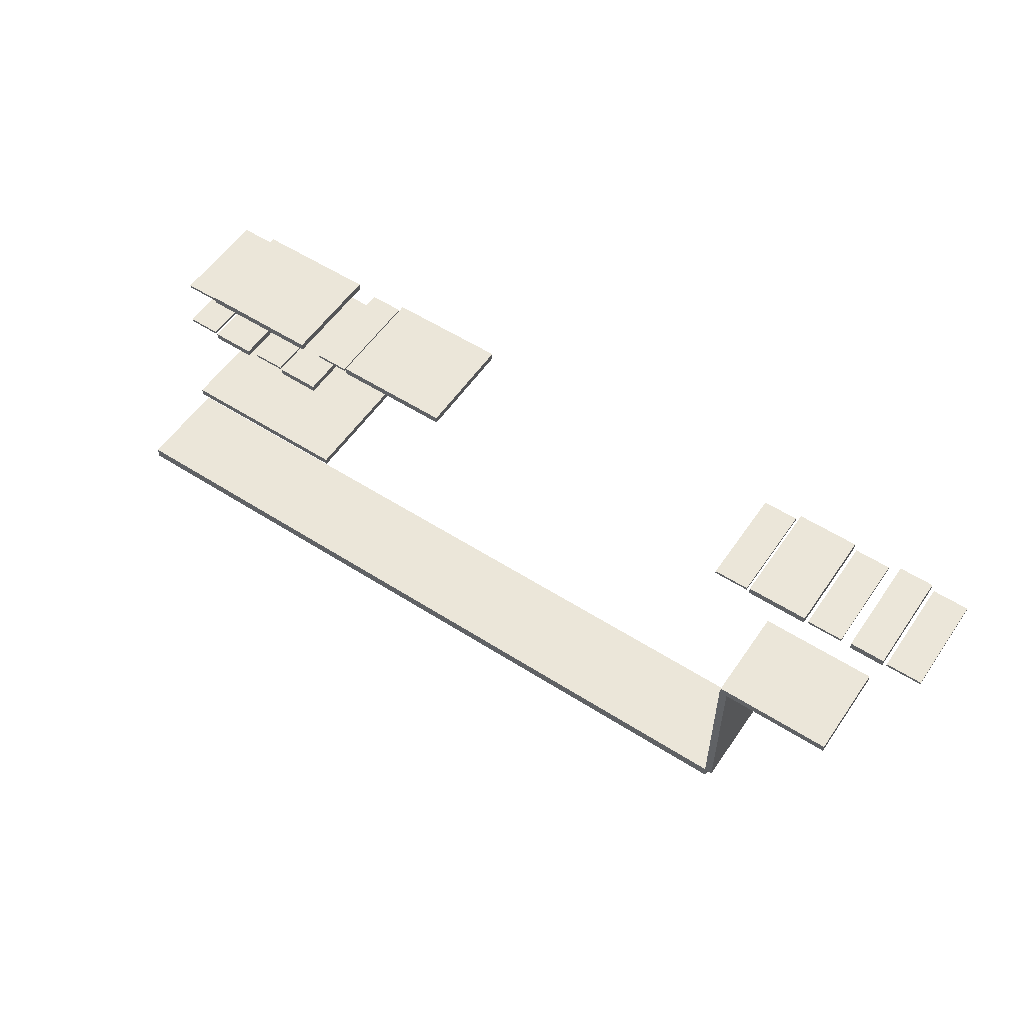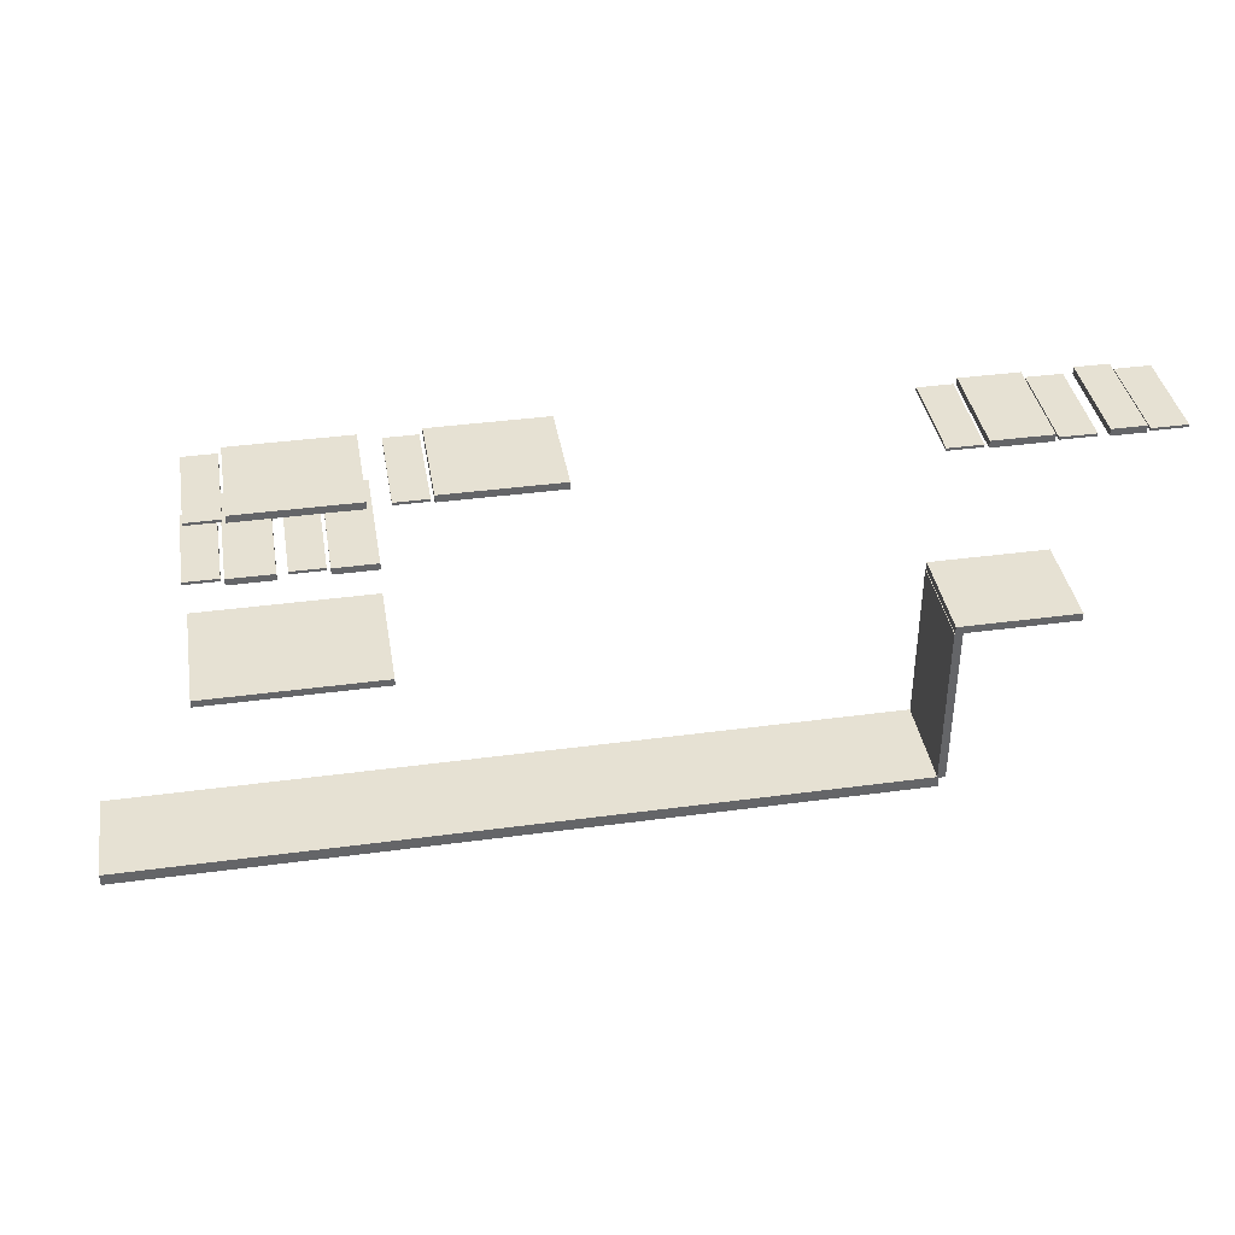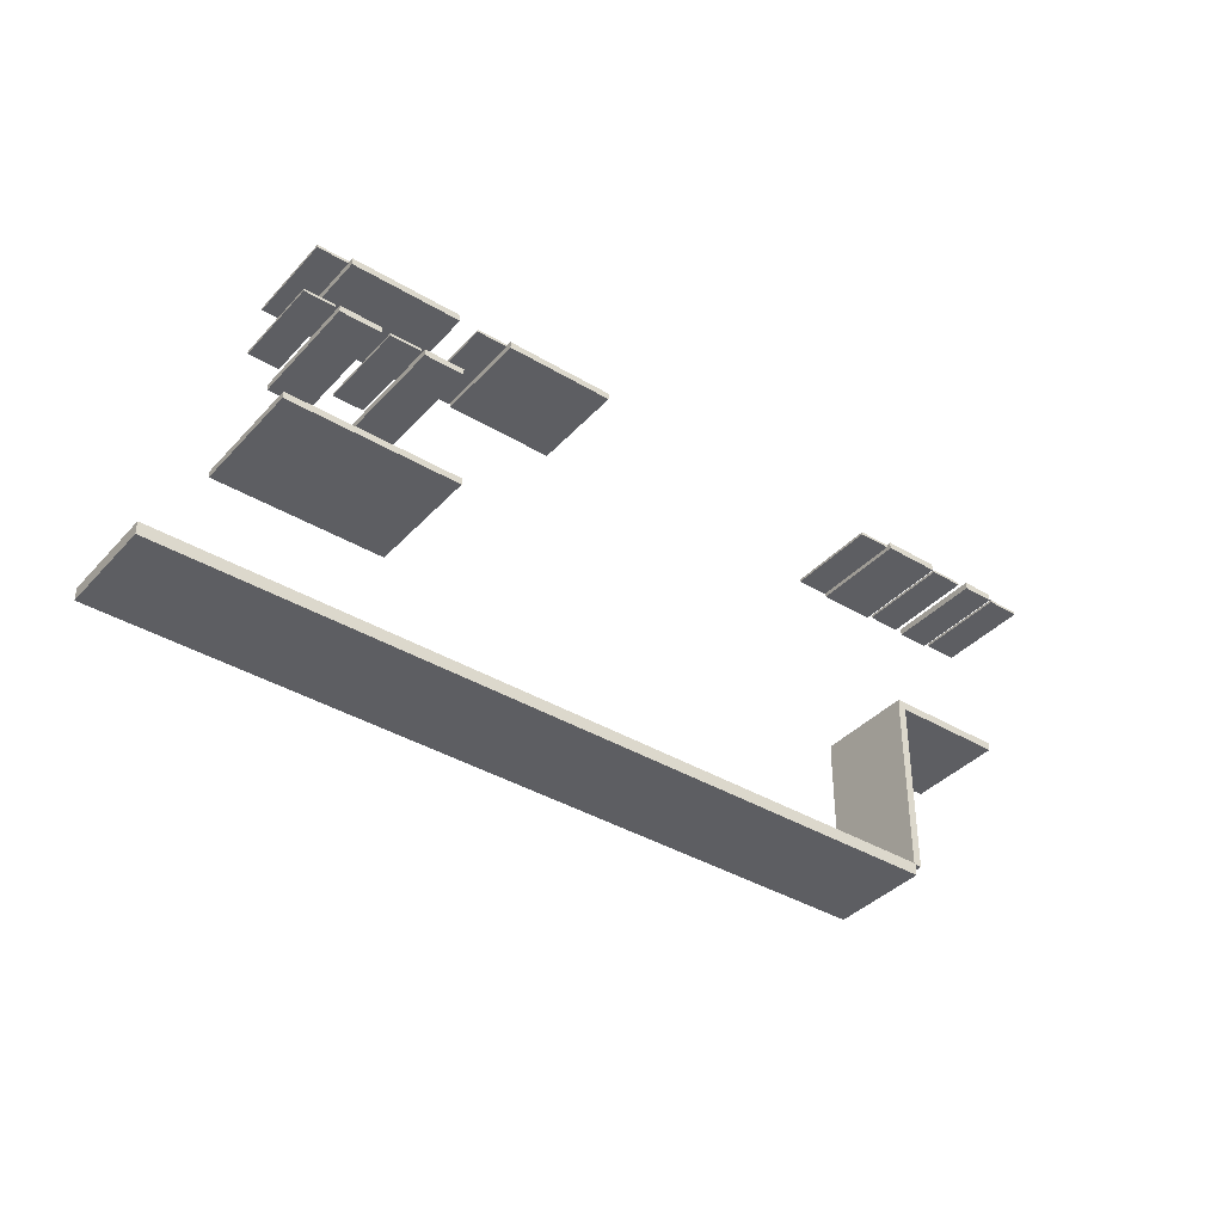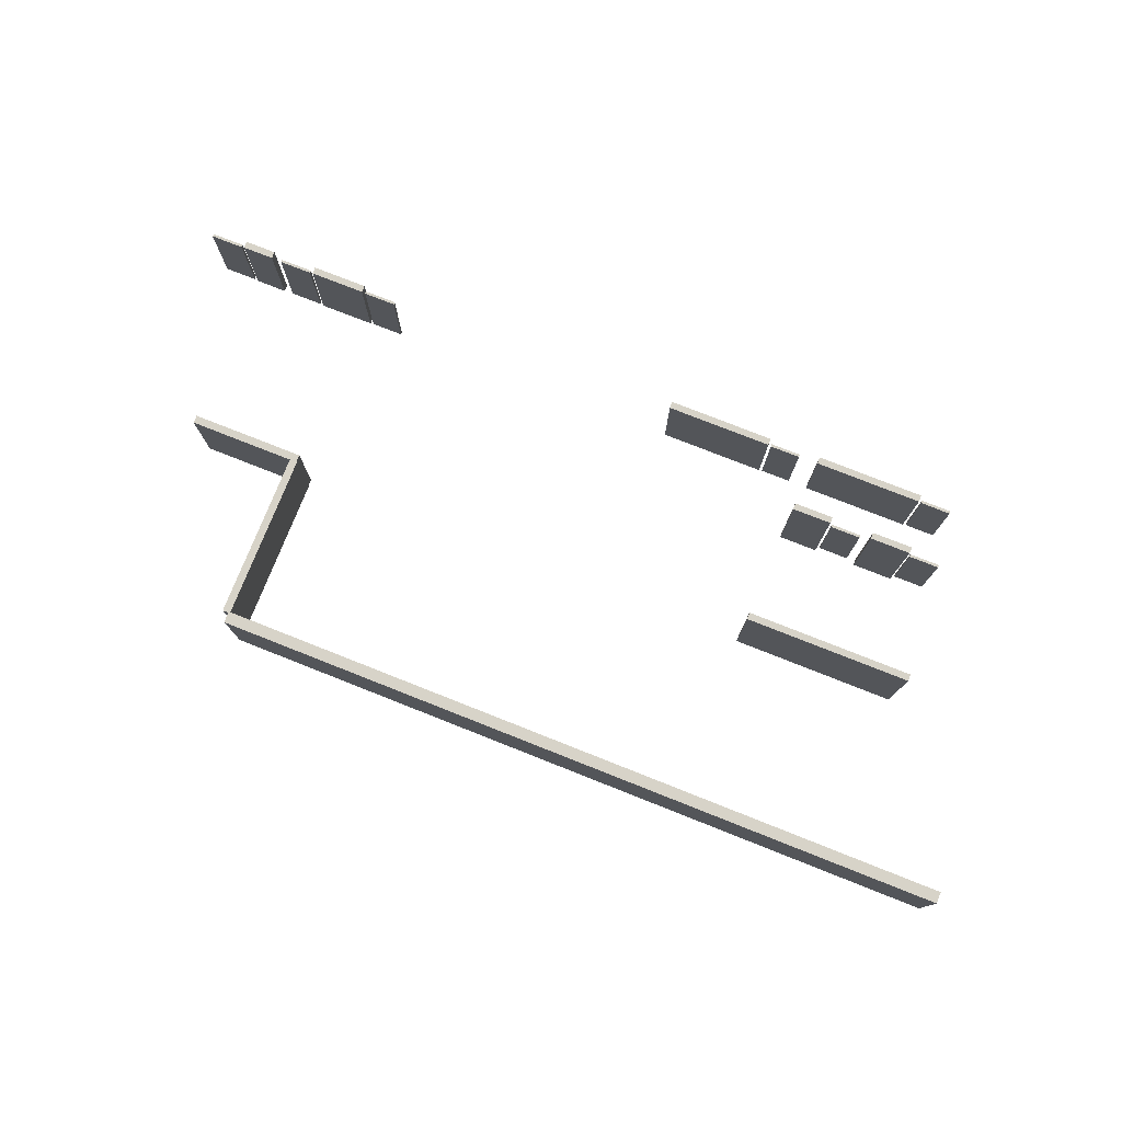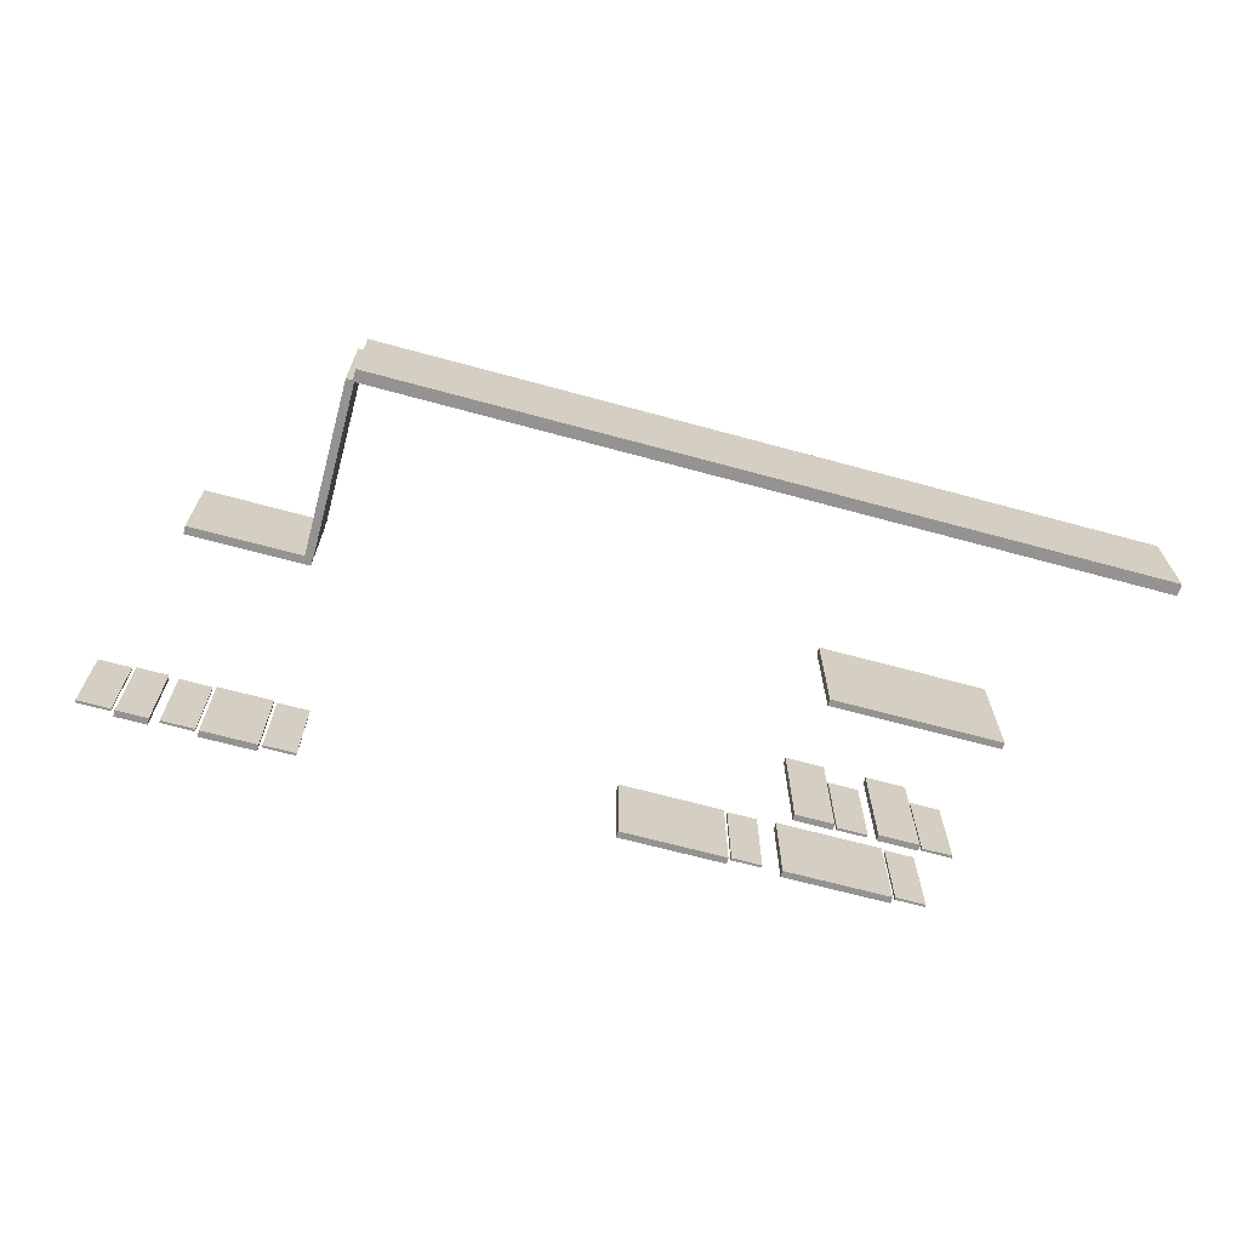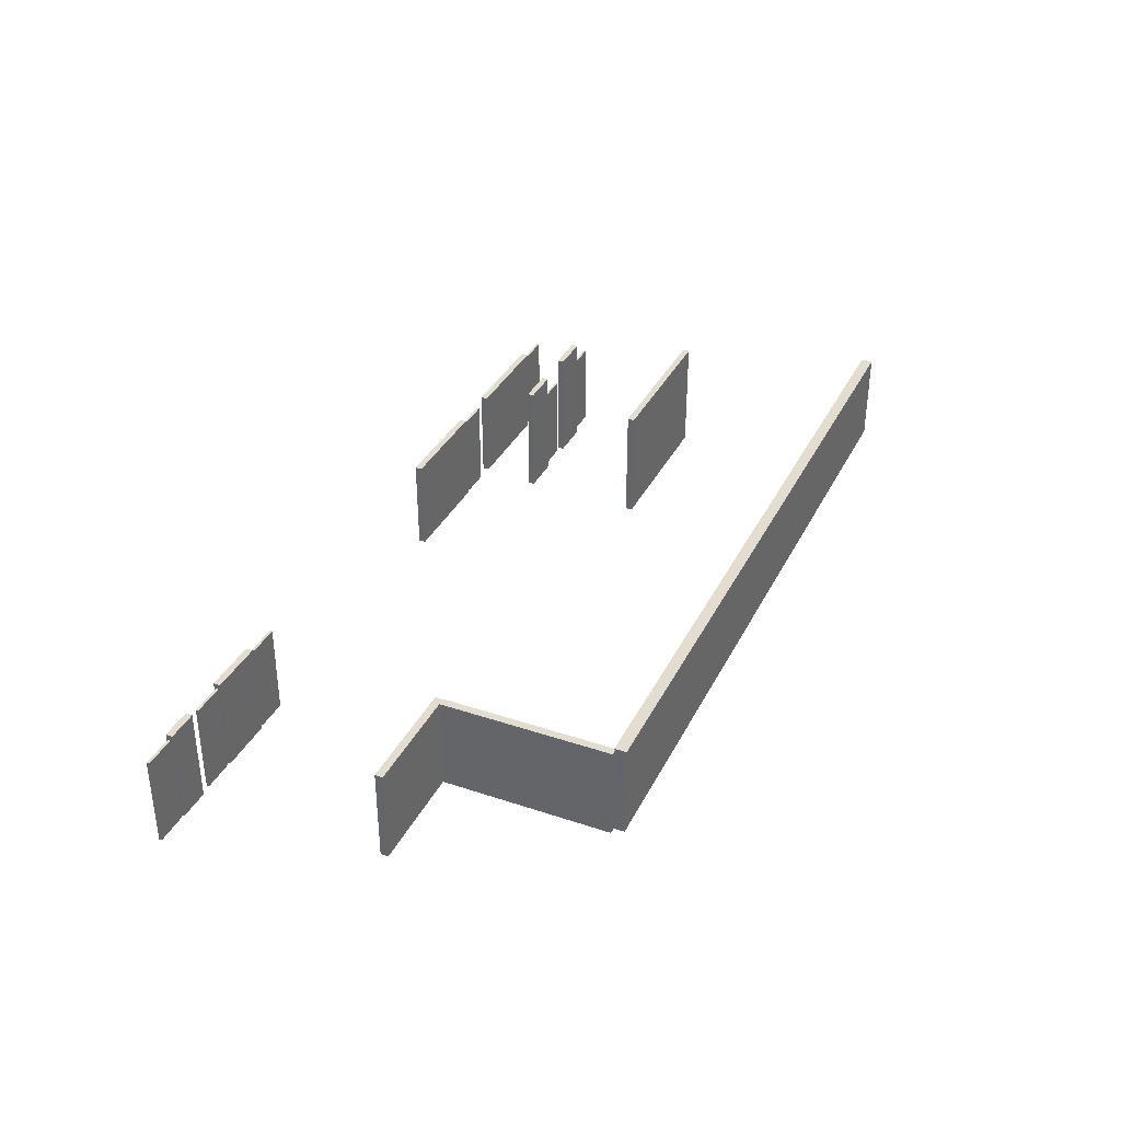
<metadata>
{"format":"obj","ext":"obj","renderer":"f3d","projection":"perspective","resolution":1024,"background":"white","views":[{"elev":55.6,"azim":33.9,"up":"+Z"},{"elev":38.9,"azim":-9.6,"up":"+Z"},{"elev":-38.4,"azim":-37.2,"up":"+Z"},{"elev":76.9,"azim":-158.4,"up":"+Y"},{"elev":-66.8,"azim":164.7,"up":"+Y"},{"elev":35.4,"azim":113.9,"up":"+Y"}]}
</metadata>
<code>
o Guild Meeting room glass wall
v -7.617 3 -2.856
v -7.617 0 -2.856
v -7.617 3 -2.681
v -7.617 0 -2.681
v -11.95 3 -2.856
v -11.95 0 -2.856
v -11.95 3 -2.681
v -11.95 0 -2.681
f 1 5 7 3
f 4 3 7 8
f 8 7 5 6
f 6 2 4 8
f 2 1 3 4
f 6 5 1 2
o door glass
v 4.97 2.369 1.85
v 4.97 0.03547 1.85
v 4.97 2.369 1.916
v 4.97 0.03547 1.916
v 4.14 2.369 1.85
v 4.14 0.03547 1.85
v 4.14 2.369 1.916
v 4.14 0.03547 1.916
f 9 13 15 11
f 12 11 15 16
f 16 15 13 14
f 14 10 12 16
f 10 9 11 12
f 14 13 9 10
o door glass.001
v 7.43 2.369 1.85
v 7.43 0.03547 1.85
v 7.43 2.369 1.916
v 7.43 0.03547 1.916
v 6.579 2.369 1.85
v 6.579 0.03547 1.85
v 6.579 2.369 1.916
v 6.579 0.03547 1.916
f 17 21 23 19
f 20 19 23 24
f 24 23 21 22
f 22 18 20 24
f 18 17 19 20
f 22 21 17 18
o door glass.002
v -6.603 2.369 1.85
v -6.603 0.03547 1.85
v -6.603 2.369 1.916
v -6.603 0.03547 1.916
v -7.387 2.369 1.85
v -7.387 0.03547 1.85
v -7.387 2.369 1.916
v -7.387 0.03547 1.916
f 25 29 31 27
f 28 27 31 32
f 32 31 29 30
f 30 26 28 32
f 26 25 27 28
f 30 29 25 26
o door glass.003
v -10.78 2.369 1.85
v -10.78 0.03547 1.85
v -10.78 2.369 1.916
v -10.78 0.03547 1.916
v -11.56 2.369 1.85
v -11.56 0.03547 1.85
v -11.56 2.369 1.916
v -11.56 0.03547 1.916
f 33 37 39 35
f 36 35 39 40
f 40 39 37 38
f 38 34 36 40
f 34 33 35 36
f 38 37 33 34
o GuildClubs Glass wall
v -7.896 2.429 1.845
v -7.896 0 1.845
v -7.896 2.429 2.02
v -7.896 0 2.02
v -10.71 2.429 1.845
v -10.71 0 1.845
v -10.71 2.429 2.02
v -10.71 0 2.02
f 41 45 47 43
f 44 43 47 48
f 48 47 45 46
f 46 42 44 48
f 42 41 43 44
f 46 45 41 42
o parent & care/guild meeting glass wall.001
v 6.494 2.429 1.845
v 6.494 0 1.845
v 6.494 2.429 2.02
v 6.494 0 2.02
v 5.057 2.429 1.845
v 5.057 0 1.845
v 5.057 2.429 2.02
v 5.057 0 2.02
f 49 53 55 51
f 52 51 55 56
f 56 55 53 54
f 54 50 52 56
f 50 49 51 52
f 54 53 49 50
o Theatrette - Bottom Left glass wall
v 4.812 2.4 -3.142
v 4.812 0 -3.142
v 7.76 2.4 -3.142
v 7.76 0 -3.142
v 4.812 2.4 -2.942
v 4.812 0 -2.942
v 7.76 2.4 -2.942
v 7.76 0 -2.942
f 57 61 63 59
f 60 59 63 64
f 64 63 61 62
f 62 58 60 64
f 58 57 59 60
f 62 61 57 58
o Theatrette - glass wall
v 4.997 2.4 -7.482
v 4.997 0 -7.482
v 4.997 2.4 -3.135
v 4.997 0 -3.135
v 4.797 2.4 -7.482
v 4.797 0 -7.482
v 4.797 2.4 -3.135
v 4.797 0 -3.135
f 65 69 71 67
f 68 67 71 72
f 72 71 69 70
f 70 66 68 72
f 66 65 67 68
f 70 69 65 66
o door glass.004
v 9.436 2.369 1.85
v 9.436 0.03547 1.85
v 9.436 2.369 1.916
v 9.436 0.03547 1.916
v 8.585 2.369 1.85
v 8.585 0.03547 1.85
v 8.585 2.369 1.916
v 8.585 0.03547 1.916
f 73 77 79 75
f 76 75 79 80
f 80 79 77 78
f 78 74 76 80
f 74 73 75 76
f 78 77 73 74
o parent & care/guild meeting glass wall.002
v 8.498 2.429 1.845
v 8.498 0 1.845
v 8.498 2.429 2.02
v 8.498 0 2.02
v 7.682 2.429 1.845
v 7.682 0 1.845
v 7.682 2.429 2.02
v 7.682 0 2.02
f 81 85 87 83
f 84 83 87 88
f 88 87 85 86
f 86 82 84 88
f 82 81 83 84
f 86 85 81 82
o door glass.005
v -11.75 2.369 0.4457
v -11.75 0.03547 0.4457
v -11.75 2.369 0.379
v -11.75 0.03547 0.379
v -10.97 2.369 0.4457
v -10.97 0.03547 0.4457
v -10.97 2.369 0.379
v -10.97 0.03547 0.379
f 89 93 95 91
f 92 91 95 96
f 96 95 93 94
f 94 90 92 96
f 90 89 91 92
f 94 93 89 90
o door glass.006
v -9.599 2.369 0.4457
v -9.599 0.03547 0.4457
v -9.599 2.369 0.379
v -9.599 0.03547 0.379
v -8.814 2.369 0.4457
v -8.814 0.03547 0.4457
v -8.814 2.369 0.379
v -8.814 0.03547 0.379
f 97 101 103 99
f 100 99 103 104
f 104 103 101 102
f 102 98 100 104
f 98 97 99 100
f 102 101 97 98
o GuildClubs Glass wall.001
v -9.836 3 0.2859
v -9.836 0 0.2859
v -9.836 3 0.4471
v -9.836 0 0.4471
v -10.89 3 0.2859
v -10.89 0 0.2859
v -10.89 3 0.4471
v -10.89 0 0.4471
f 105 109 111 107
f 108 107 111 112
f 112 111 109 110
f 110 106 108 112
f 106 105 107 108
f 110 109 105 106
o GuildClubs Glass wall.002
v -7.718 3 0.2859
v -7.718 0 0.2859
v -7.718 3 0.4471
v -7.718 0 0.4471
v -8.733 3 0.2859
v -8.733 0 0.2859
v -8.733 3 0.4471
v -8.733 0 0.4471
f 113 117 119 115
f 116 115 119 120
f 120 119 117 118
f 118 114 116 120
f 114 113 115 116
f 118 117 113 114
o GuildClubs Glass wall.003
v -3.76 2.429 1.845
v -3.76 0 1.845
v -3.76 2.429 2.02
v -3.76 0 2.02
v -6.526 2.429 1.845
v -6.526 0 1.845
v -6.526 2.429 2.02
v -6.526 0 2.02
f 121 125 127 123
f 124 123 127 128
f 128 127 125 126
f 126 122 124 128
f 122 121 123 124
f 126 125 121 122
o Main - Top
v 4.832 2.429 -7.753
v 4.832 0 -7.753
v 4.832 2.429 -7.453
v 4.832 0 -7.453
v -14.51 2.429 -7.753
v -14.51 0 -7.753
v -14.51 2.429 -7.453
v -14.51 0 -7.453
f 129 133 135 131
f 132 131 135 136
f 136 135 133 134
f 134 130 132 136
f 130 129 131 132
f 134 133 129 130

</code>
